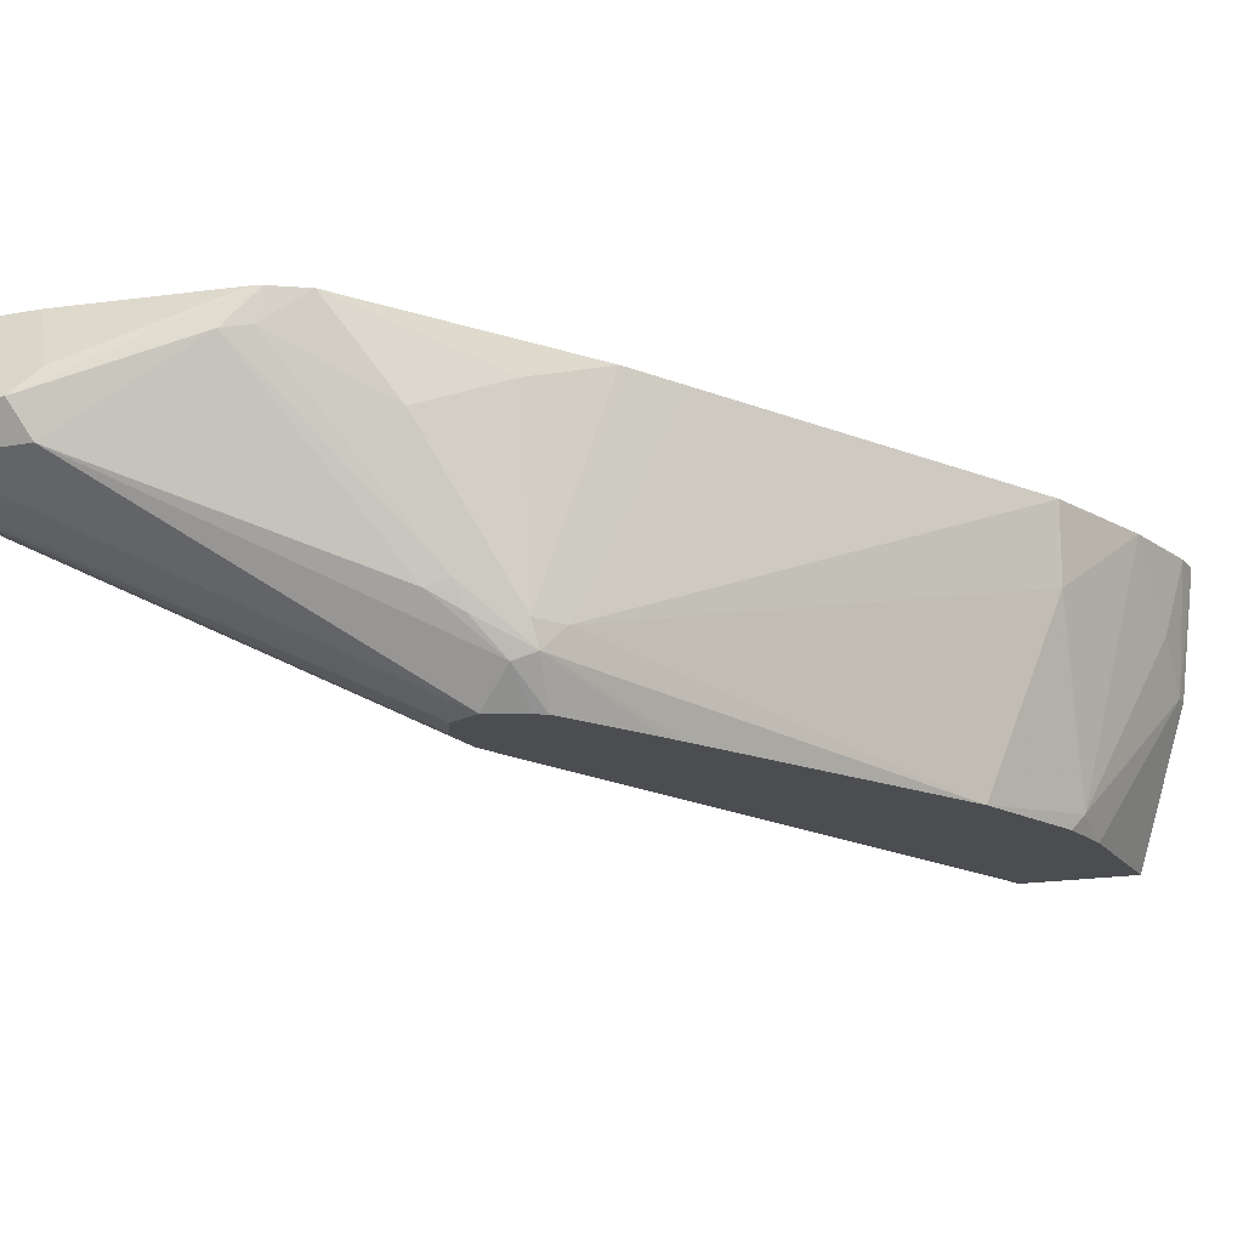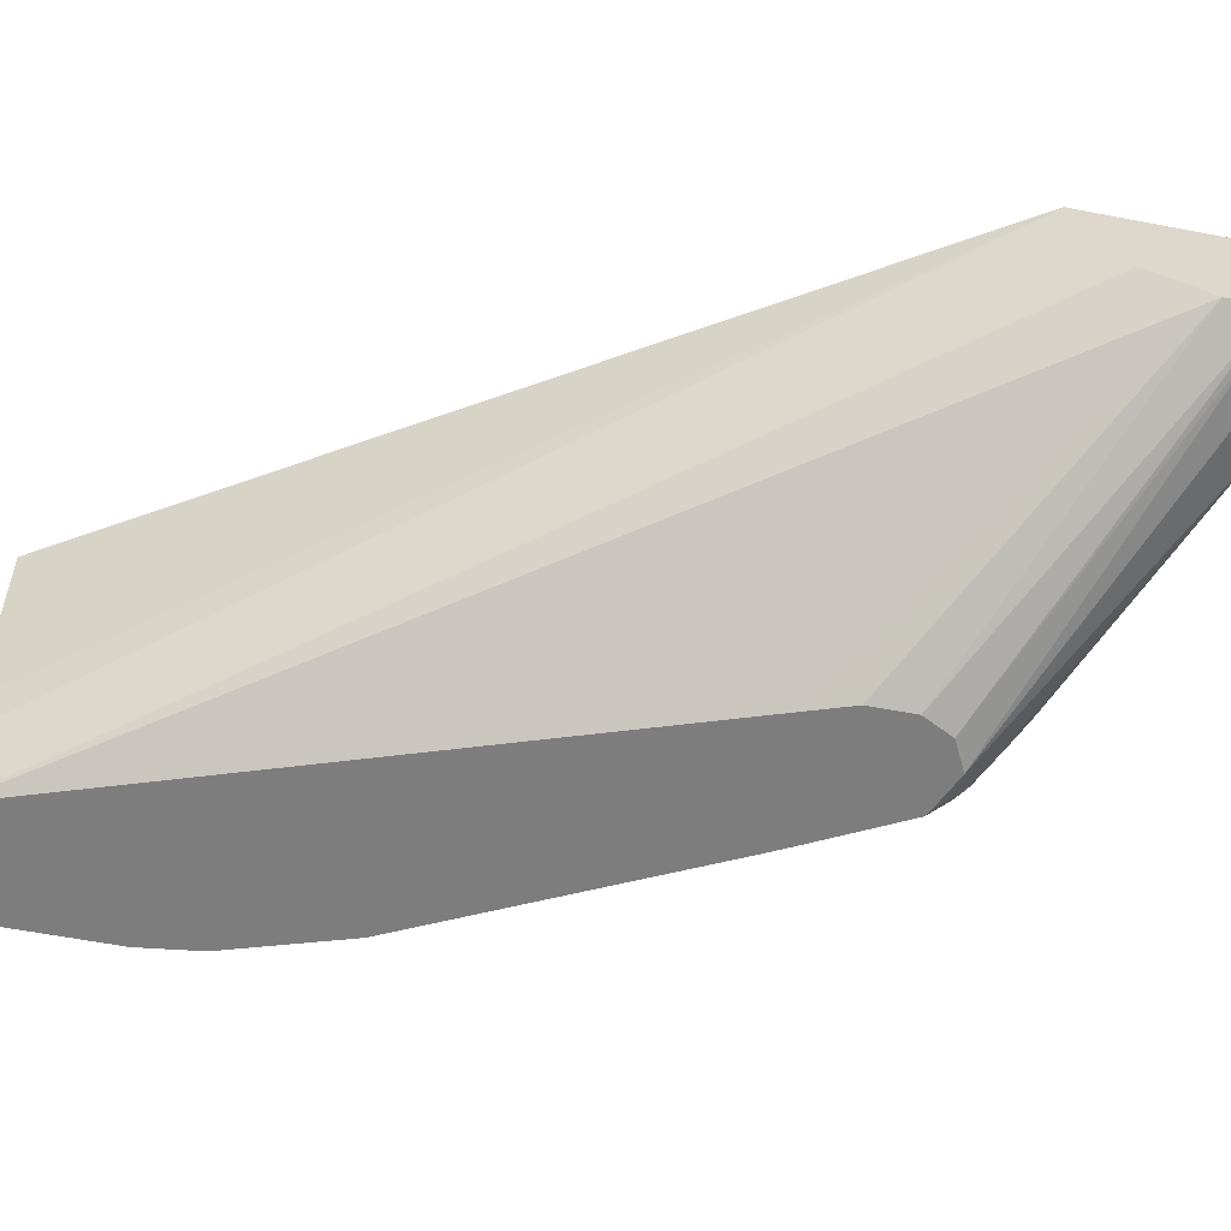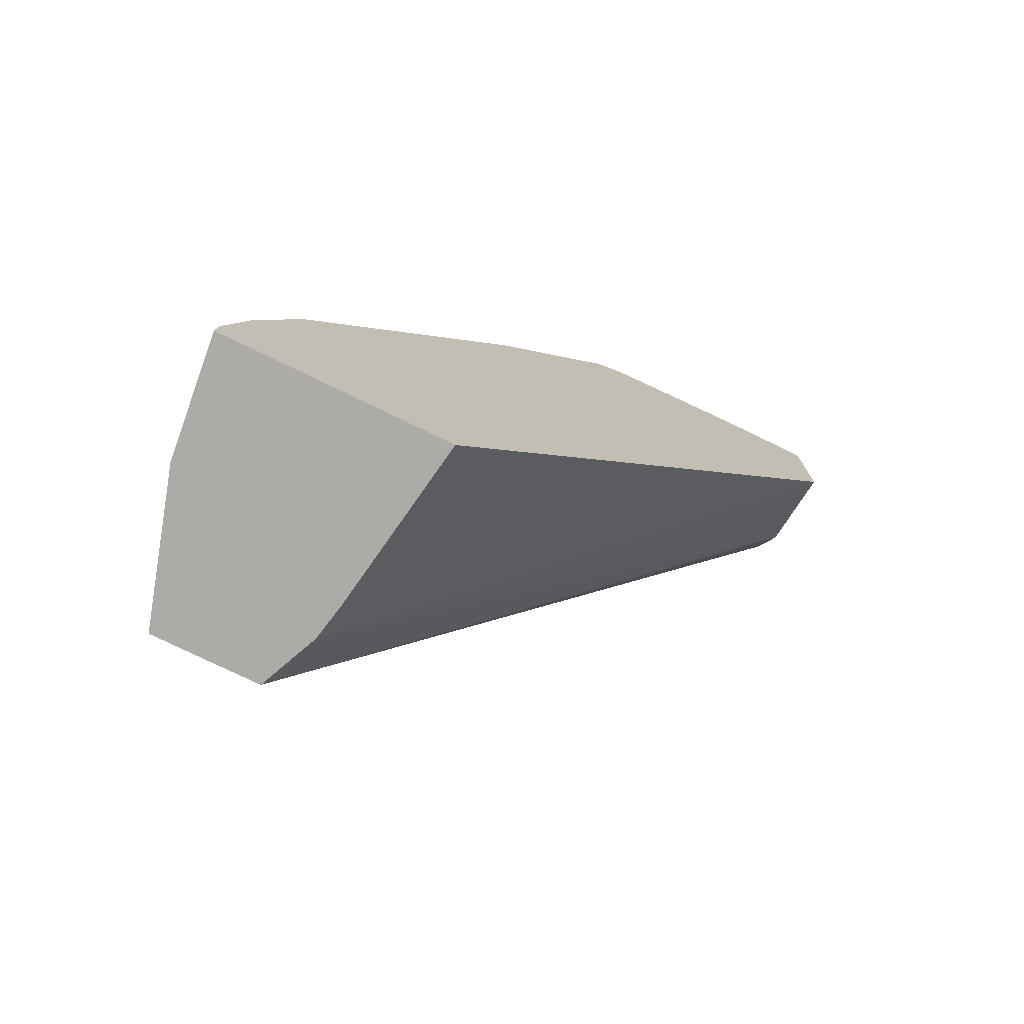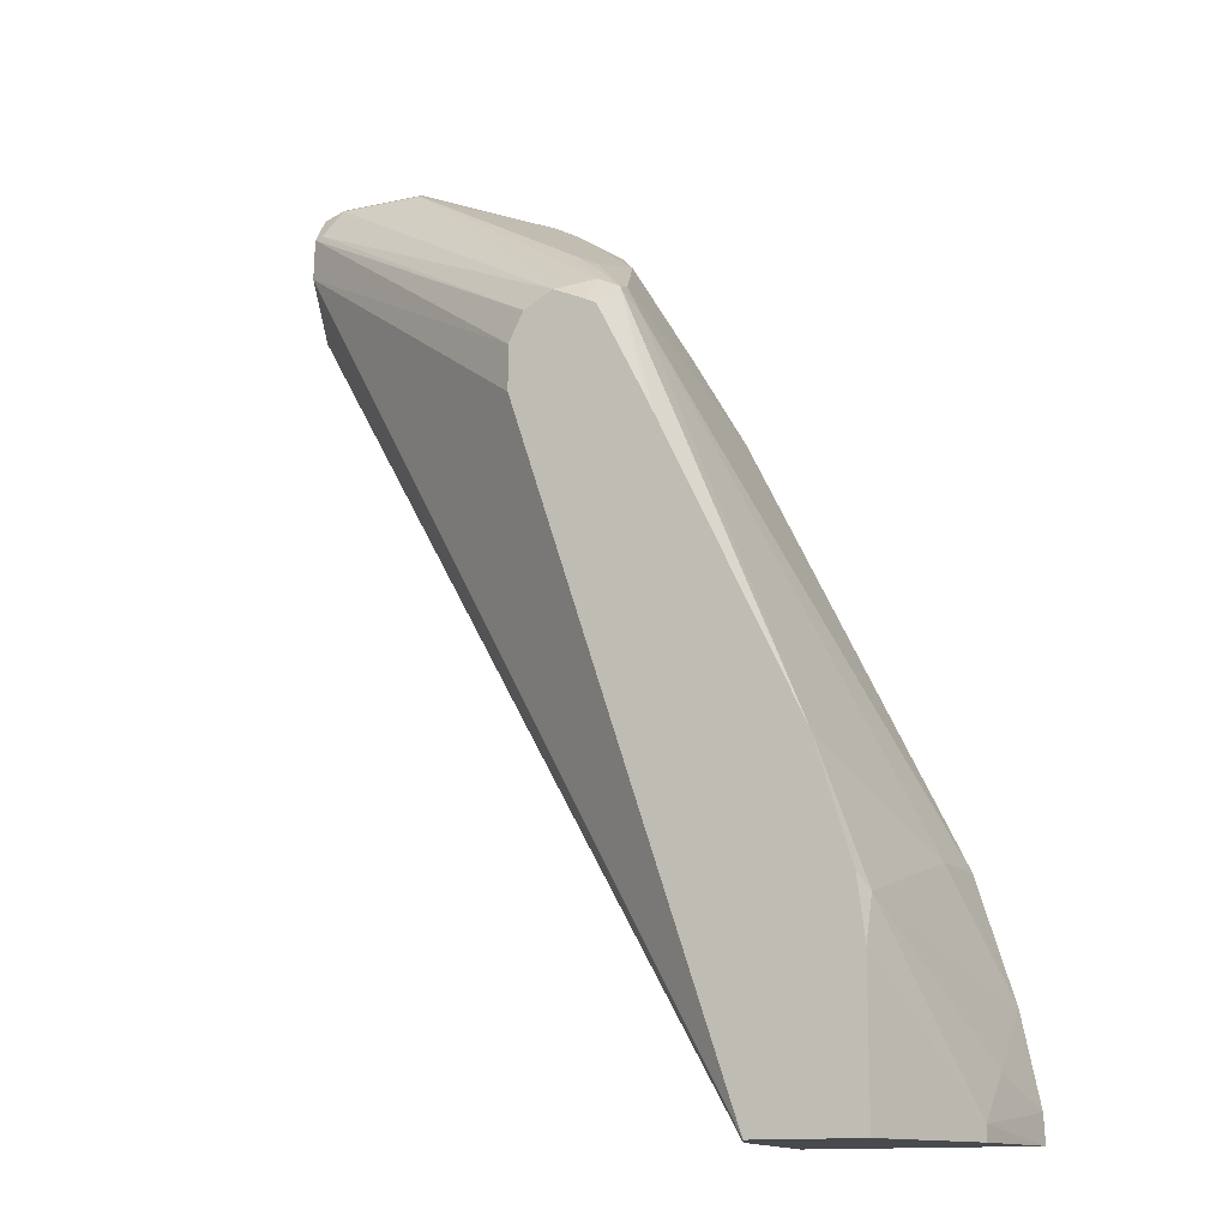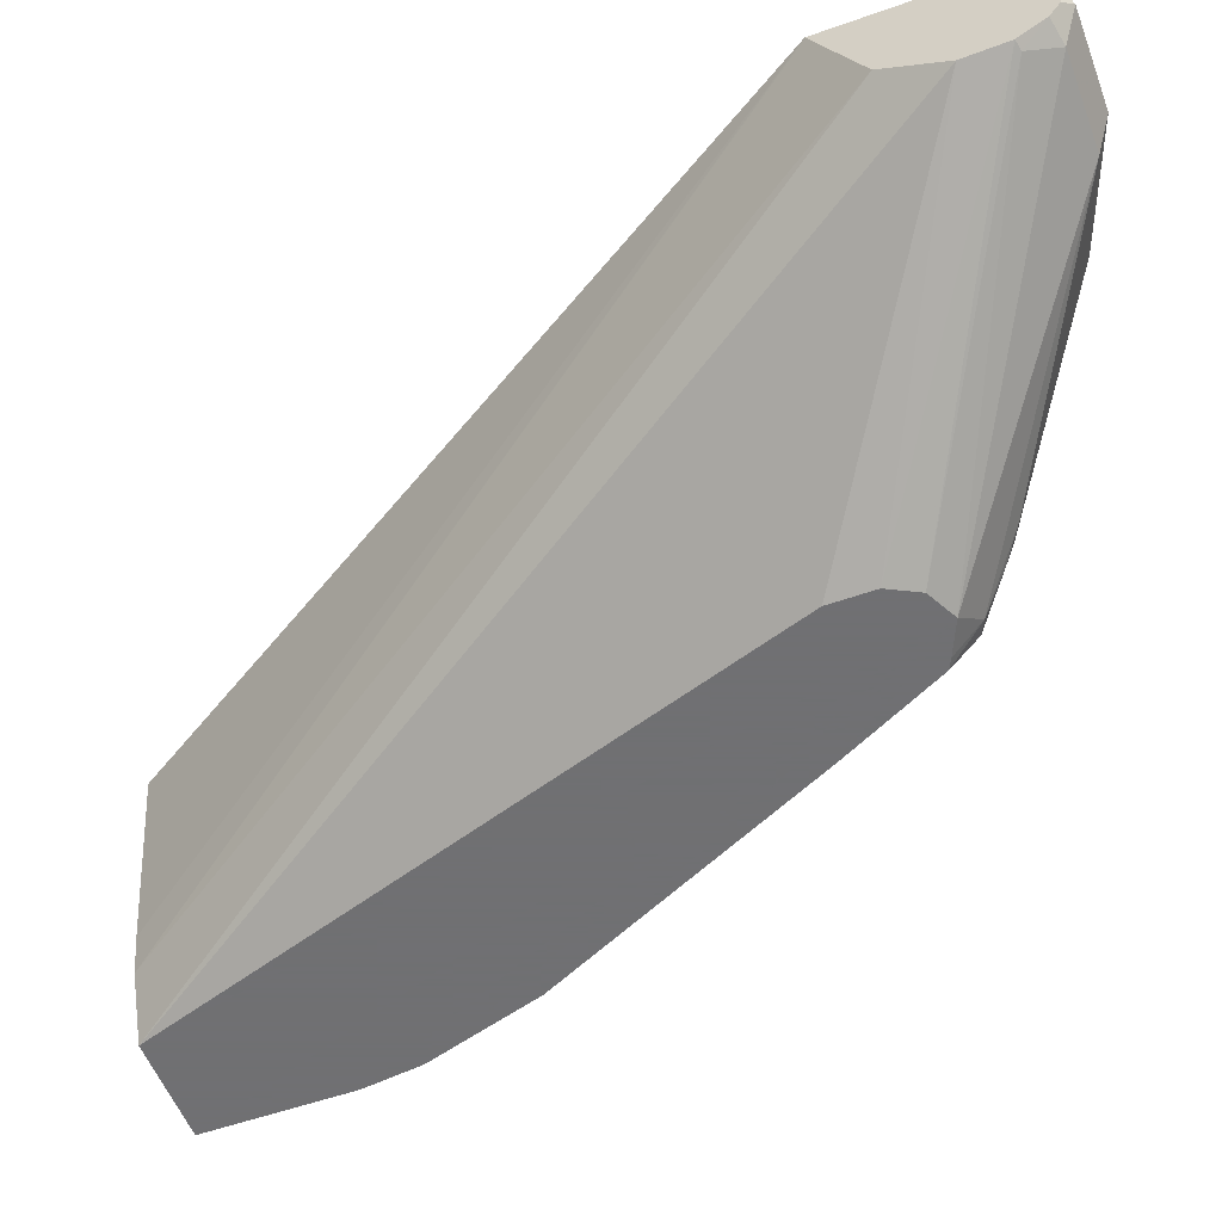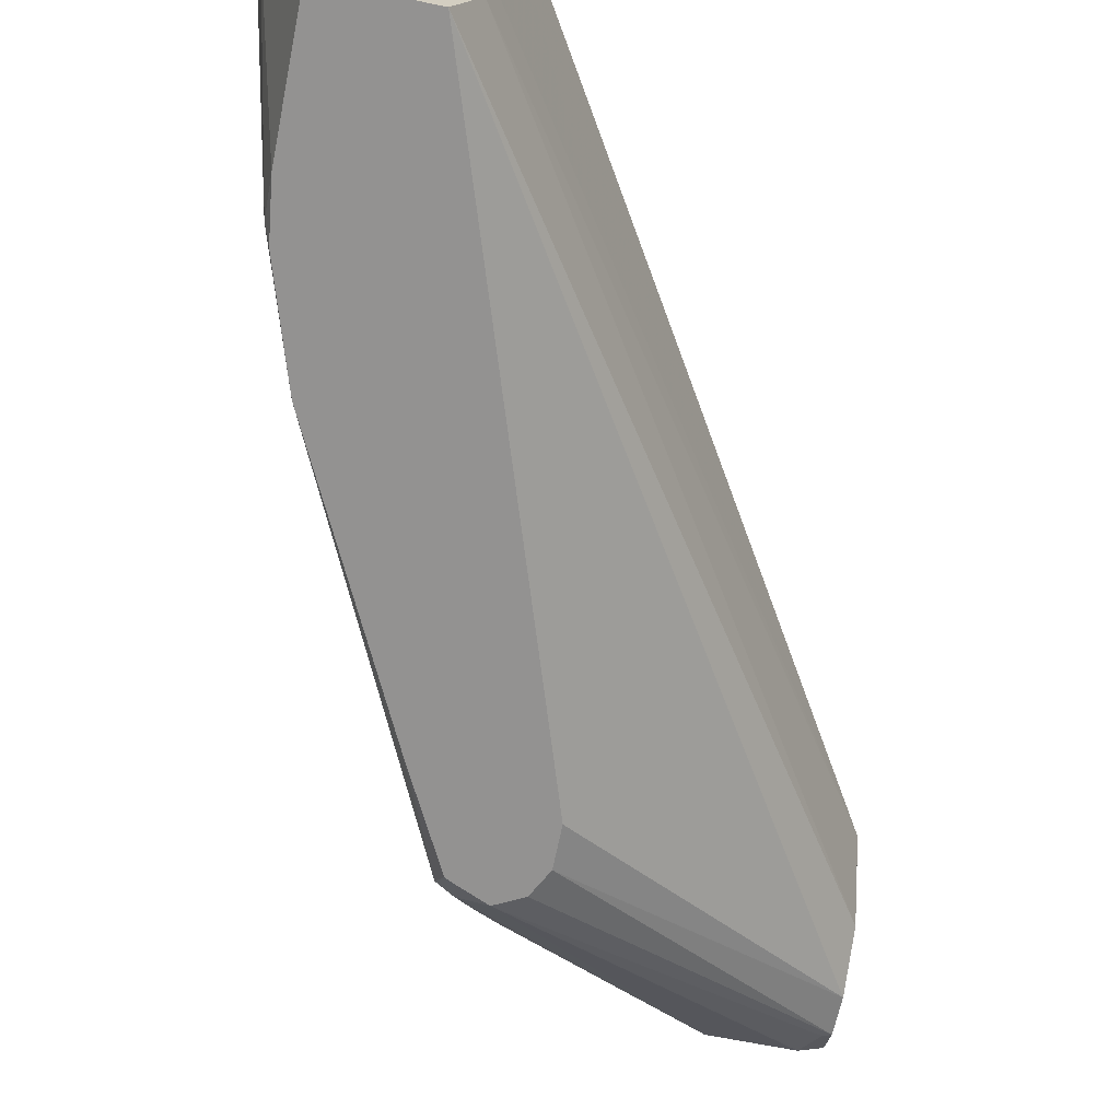
<metadata>
{"format":"obj","ext":"obj","renderer":"f3d","projection":"perspective","resolution":1024,"background":"white","views":[{"elev":-15.6,"azim":-157.6,"up":"+Z"},{"elev":-59.2,"azim":78.8,"up":"+Z"},{"elev":-76.5,"azim":-25.9,"up":"+Y"},{"elev":-13.4,"azim":-153.7,"up":"+Y"},{"elev":-55.0,"azim":110.5,"up":"+Z"},{"elev":-66.4,"azim":-11.5,"up":"+Z"}]}
</metadata>
<code>
v 0.06464 0.3402 -0.2194
v 0.06464 0.3381 -0.2258
v 0.0604 0.3424 -0.2215
v 0.06464 0.3356 -0.2102
v 0.06464 0.3334 -0.2328
v 0.06464 0.3303 -0.1996
v 0.05368 0.3356 -0.235
v 0.02013 0.3424 -0.2215
v 0.0604 0.3253 -0.1874
v 0.06464 0.3264 -0.2374
v 0.0604 0.3222 -0.2417
v 0.06464 0.3239 -0.1874
v -0.09407 0.2482 -0.309
v 0.01341 0.3356 -0.235
v 0.01005 0.3373 -0.2115
v 0.02013 0.3253 -0.1874
v -0.0403 0.3222 -0.2014
v -0.05234 0.3166 -0.1874
v -0.04827 0.3177 -0.1874
v 0.06464 0.3213 -0.2408
v -0.08078 0.2414 -0.309
v 0.06464 0.2548 -0.1874
v -0.1074 0.2551 -0.2954
v -0.1089 0.2416 -0.309
v -0.08729 0.2752 -0.2752
v -0.04998 0.3172 -0.1998
v -0.09566 0.2718 -0.2719
v -0.06578 0.3084 -0.1874
v 0.06464 0.3021 -0.2417
v -0.07397 0.2281 -0.309
v 0.06464 0.2551 -0.188
v -0.1453 -0.08723 -0.1874
v -0.1578 -0.08723 -0.2651
v -0.1611 -0.08723 -0.2819
v -0.1136 0.2393 -0.309
v -0.1158 0.2517 -0.292
v -0.09816 0.2668 -0.2819
v -0.09398 0.2752 -0.2618
v -0.08729 0.2886 -0.2215
v -0.1074 0.2484 -0.2014
v -0.1255 0.2122 -0.1874
v -0.08056 0.1882 -0.309
v -0.07397 0.208 -0.309
v 0.06464 0.2914 -0.2364
v -0.1729 -0.08723 -0.309
v 0.06464 0.2632 -0.2042
v -0.2475 -0.08723 -0.1874
v 0.06464 0.2752 -0.2282
v 0.06464 0.2685 -0.2148
v -0.1348 0.1978 -0.309
v -0.1208 0.2416 -0.2819
v -0.1141 0.2551 -0.2819
v -0.1392 0.189 -0.309
v -0.2014 0.06045 -0.309
v -0.1275 0.2081 -0.1874
v -0.2215 -0.08723 -0.309
v -0.2469 -0.07437 -0.1874
v -0.2417 -0.08055 -0.2417
v -0.2417 -0.08723 -0.2417
v -0.1389 0.1853 -0.1874
v -0.2215 0.02016 -0.2215
v -0.2215 0.02016 -0.1874
v -0.2128 0.0377 -0.1874
v -0.1859 0.0914 -0.1874
v -0.1678 0.1276 -0.1874
v -0.218 0.00696 -0.309
v -0.2215 2.135e-05 -0.3021
v -0.2215 -0.02012 -0.309
v -0.2386 -0.03412 -0.1874
v -0.2417 -0.06041 -0.2215
f 28 39 40
f 27 52 38
f 32 45 34
f 28 40 41
f 27 36 52
f 29 42 43
f 32 59 56
f 29 44 45
f 29 45 42
f 31 34 46
f 32 47 59
f 32 56 45
f 27 37 36
f 29 43 30
f 26 39 28
f 20 30 21
f 26 27 38
f 25 37 27
f 23 37 25
f 23 36 37
f 23 35 36
f 23 24 35
f 22 34 31
f 22 33 34
f 22 32 33
f 32 34 33
f 20 29 30
f 18 26 28
f 17 27 26
f 17 25 27
f 26 38 39
f 34 45 48
f 44 48 45
f 34 49 46
f 67 70 69
f 66 68 67
f 61 69 62
f 61 67 69
f 58 67 68
f 58 70 67
f 57 70 58
f 57 69 70
f 56 58 68
f 56 59 58
f 54 67 61
f 54 66 67
f 51 65 60
f 51 63 64
f 51 62 63
f 51 61 62
f 51 54 61
f 35 50 36
f 36 51 52
f 36 50 53
f 36 53 54
f 36 54 51
f 38 52 39
f 34 48 49
f 39 52 40
f 41 52 55
f 17 26 18
f 47 57 58
f 47 58 59
f 51 60 55
f 51 55 52
f 40 52 41
f 15 19 16
f 51 64 65
f 14 23 25
f 8 17 18
f 8 14 17
f 8 15 16
f 7 13 14
f 7 11 13
f 6 9 12
f 5 11 7
f 5 10 11
f 3 9 6
f 3 16 9
f 3 8 16
f 3 14 8
f 3 7 14
f 3 5 7
f 3 6 4
f 2 5 3
f 1 5 2
f 14 25 17
f 1 3 4
f 1 4 6
f 1 6 12
f 1 12 22
f 1 22 31
f 8 18 19
f 1 31 46
f 1 49 48
f 1 48 44
f 1 44 29
f 1 29 20
f 1 20 10
f 1 10 5
f 1 46 49
f 8 19 15
f 1 2 3
f 9 19 18
f 13 24 23
f 13 35 24
f 13 50 35
f 13 53 50
f 13 54 53
f 13 66 54
f 13 68 66
f 13 56 68
f 9 16 19
f 13 42 45
f 13 43 42
f 13 30 43
f 13 21 30
f 13 23 14
f 11 21 13
f 13 45 56
f 10 20 11
f 11 20 21
f 9 28 41
f 9 41 55
f 9 55 60
f 9 60 65
f 9 65 64
f 9 64 63
f 9 18 28
f 9 62 69
f 9 69 57
f 9 57 47
f 9 47 32
f 9 32 22
f 9 22 12
f 9 63 62

</code>
